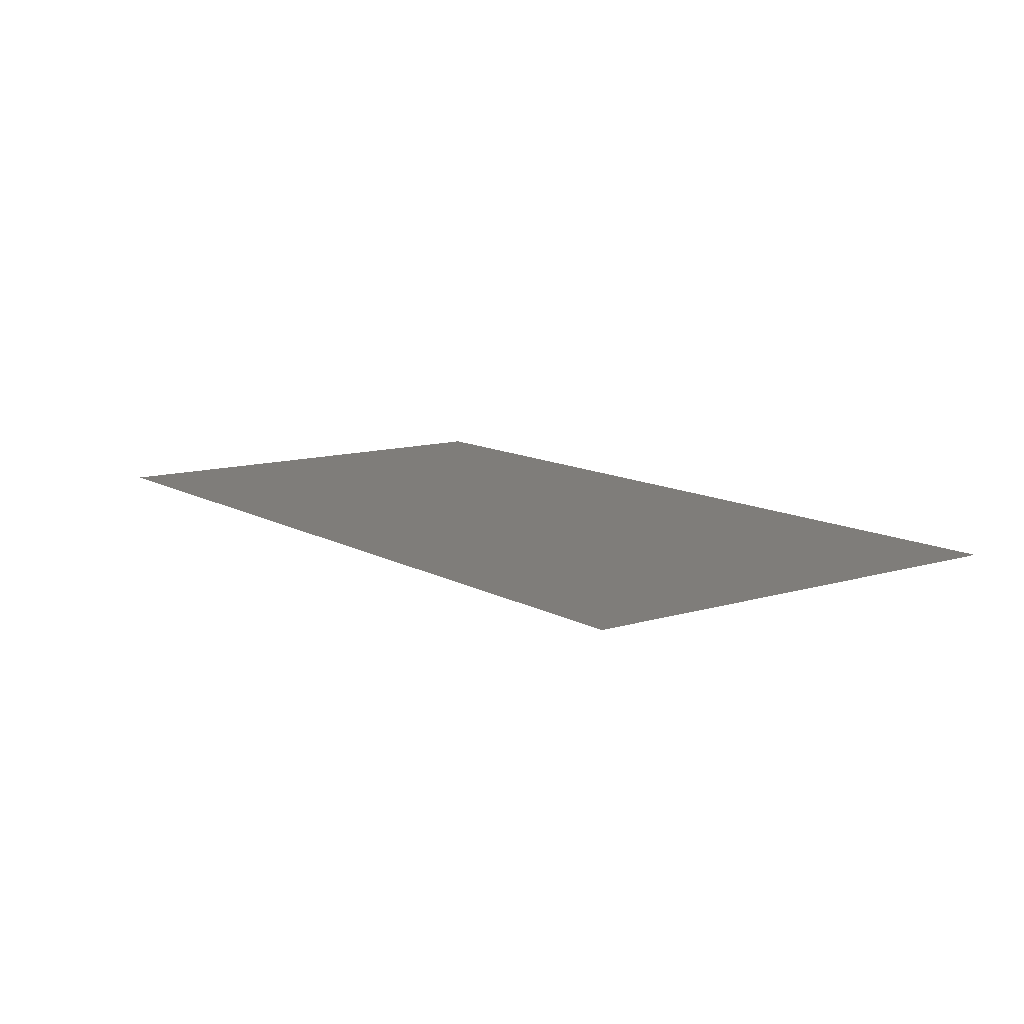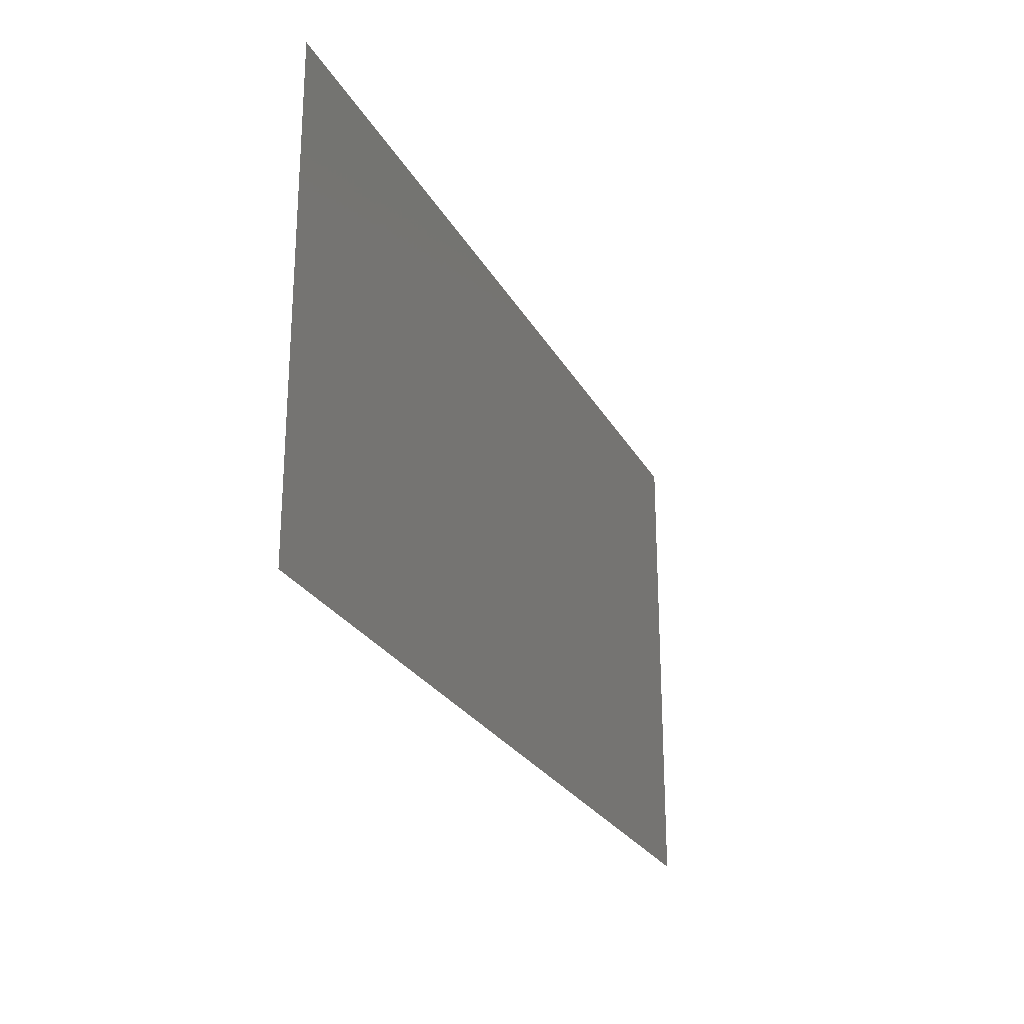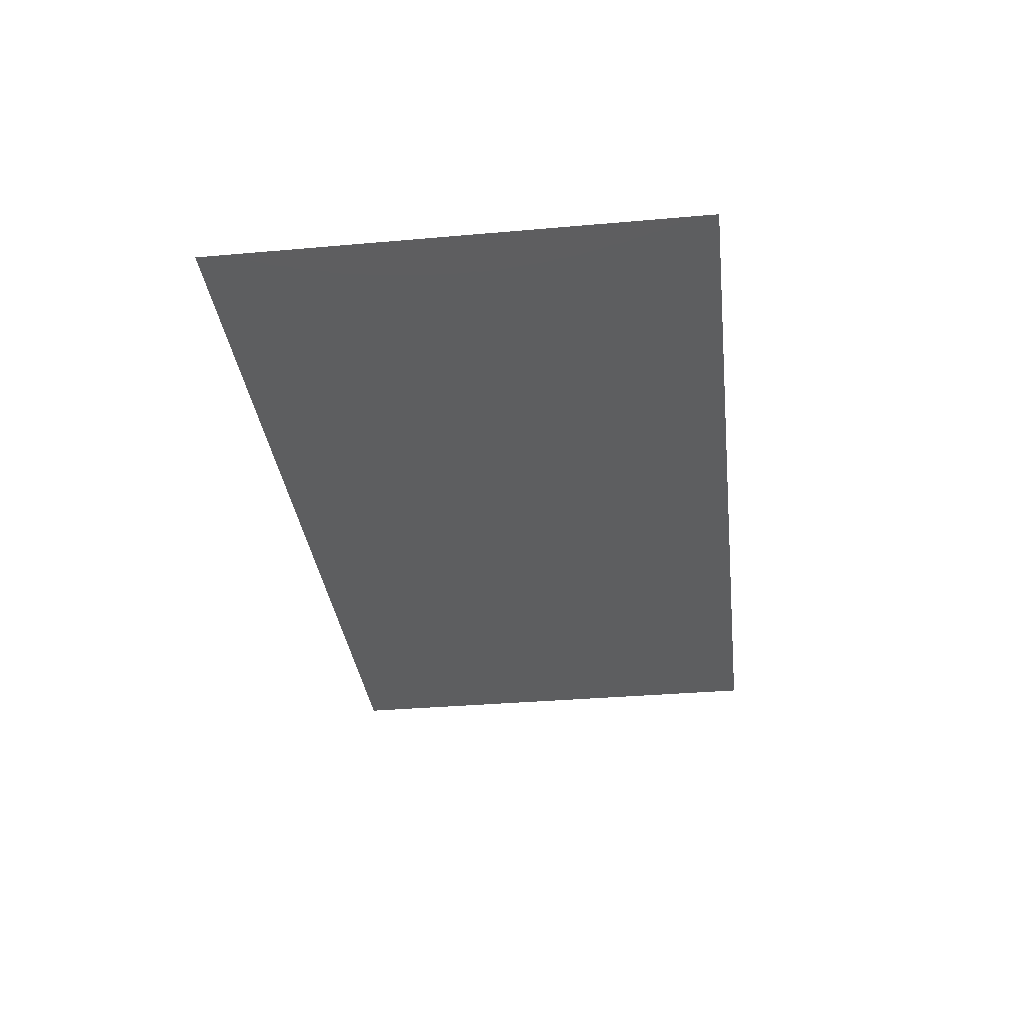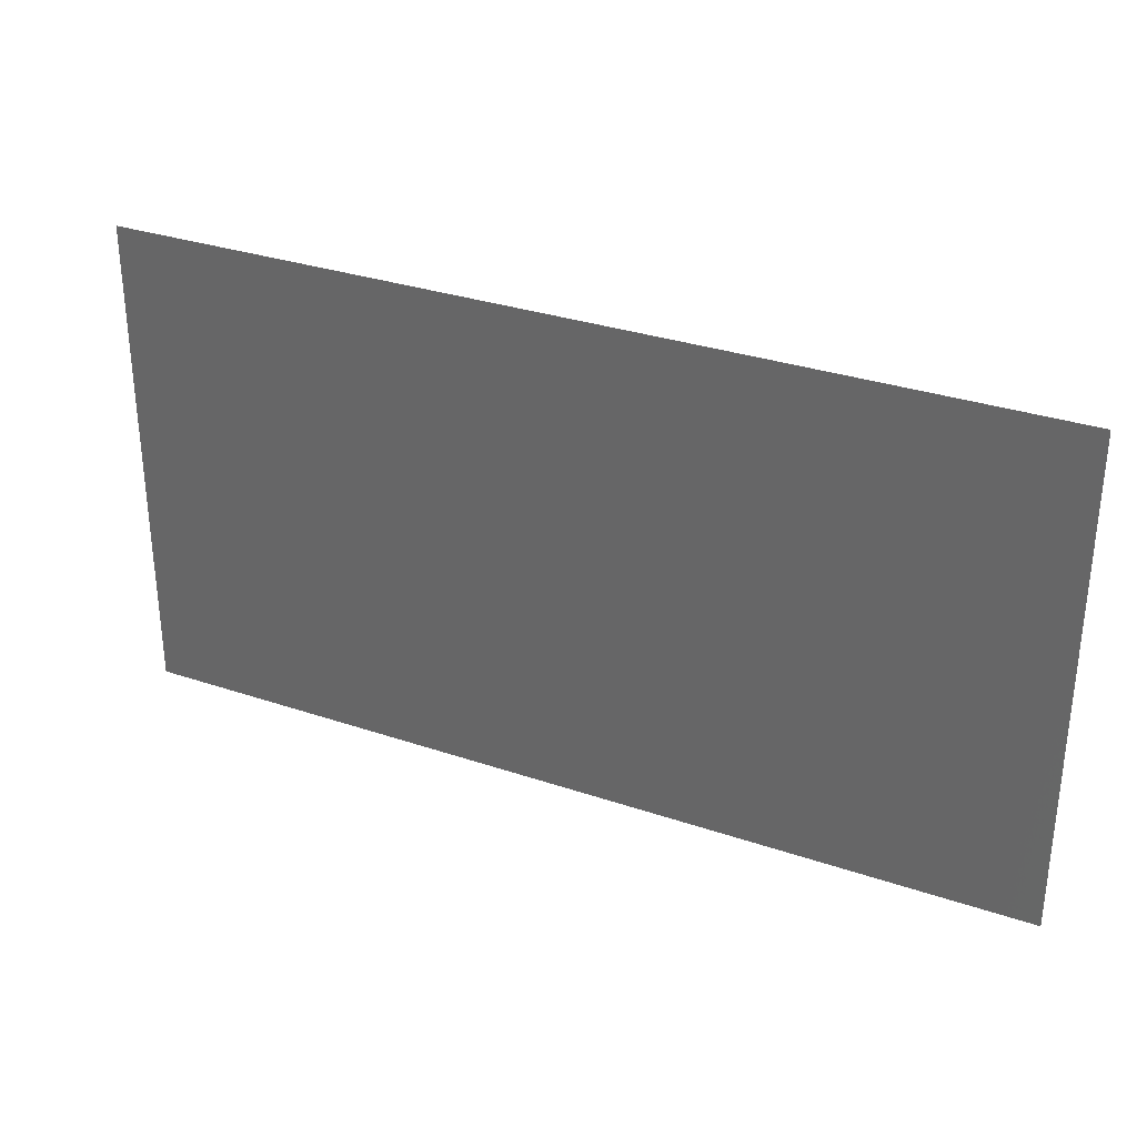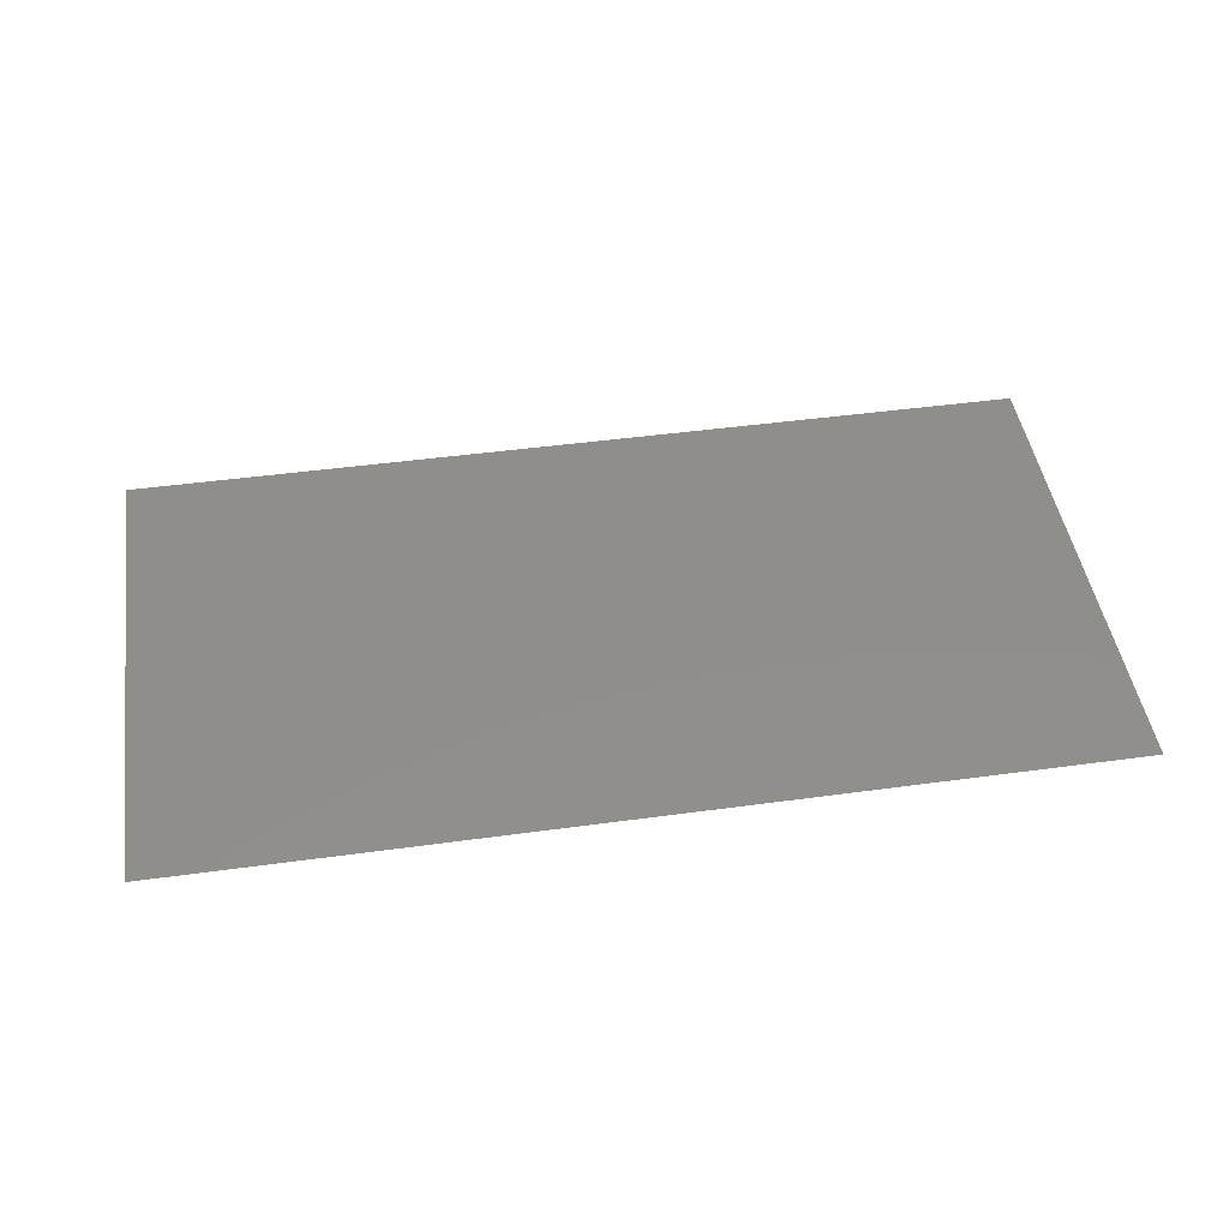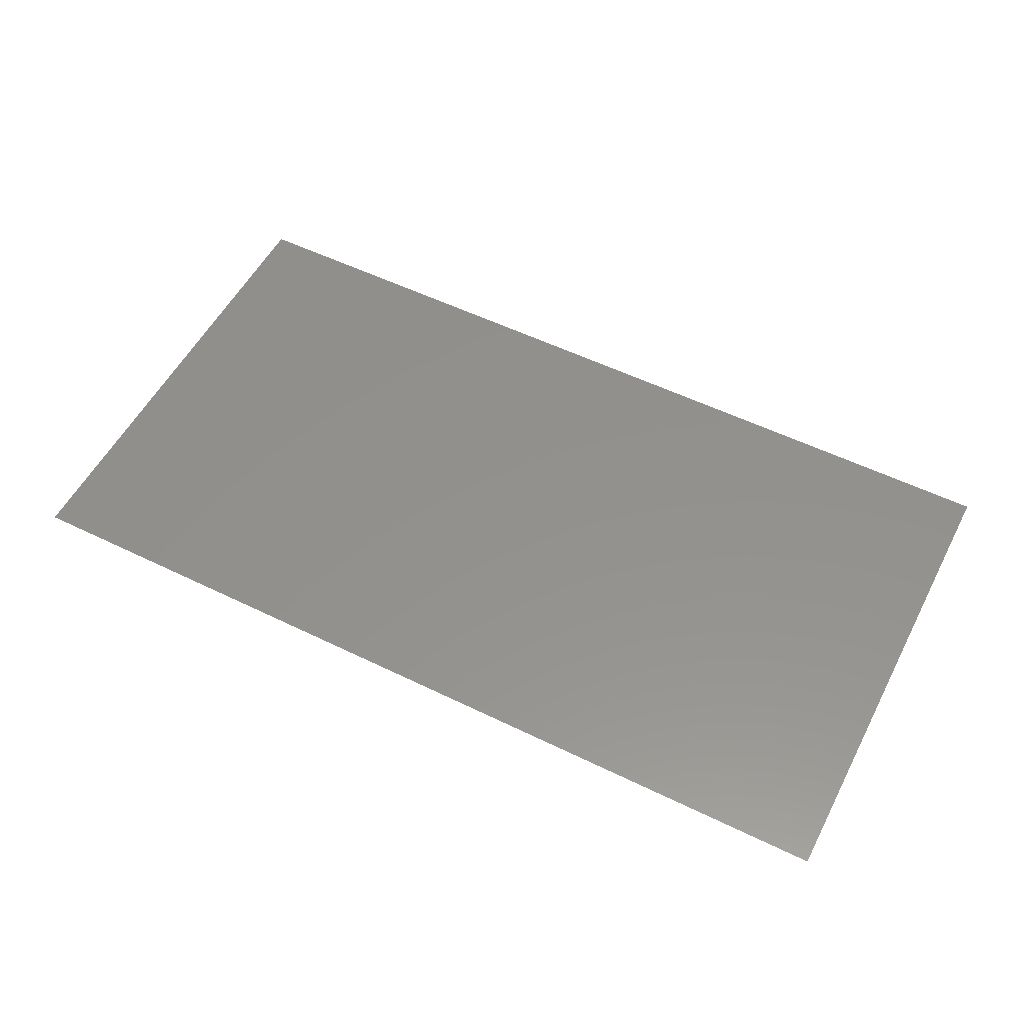
<metadata>
{"format":"stl","ext":"stl","renderer":"f3d","projection":"perspective","resolution":1024,"background":"white","views":[{"elev":11.3,"azim":-126.6,"up":"+Z"},{"elev":-25.0,"azim":112.5,"up":"+Y"},{"elev":-34.1,"azim":-83.2,"up":"+Z"},{"elev":31.3,"azim":-154.2,"up":"+Y"},{"elev":46.7,"azim":171.2,"up":"+Z"},{"elev":54.7,"azim":27.3,"up":"+Z"}]}
</metadata>
<code>
# stl→obj: 4 verts, 2 faces
v 3.725 1.172 5.1
v 3.225 1.172 5.1
v 3.725 1.439 5.1
v 3.225 1.439 5.1
f 1 2 3
f 3 2 4

</code>
